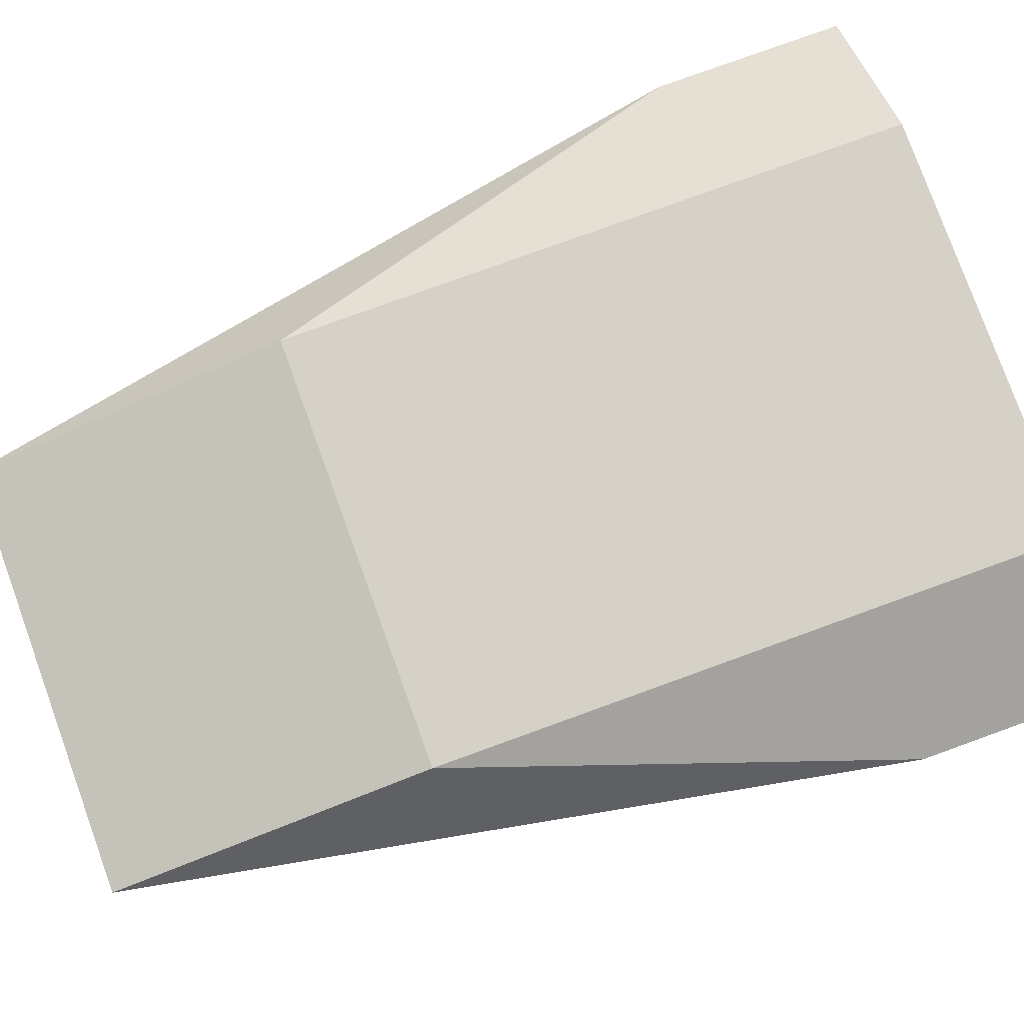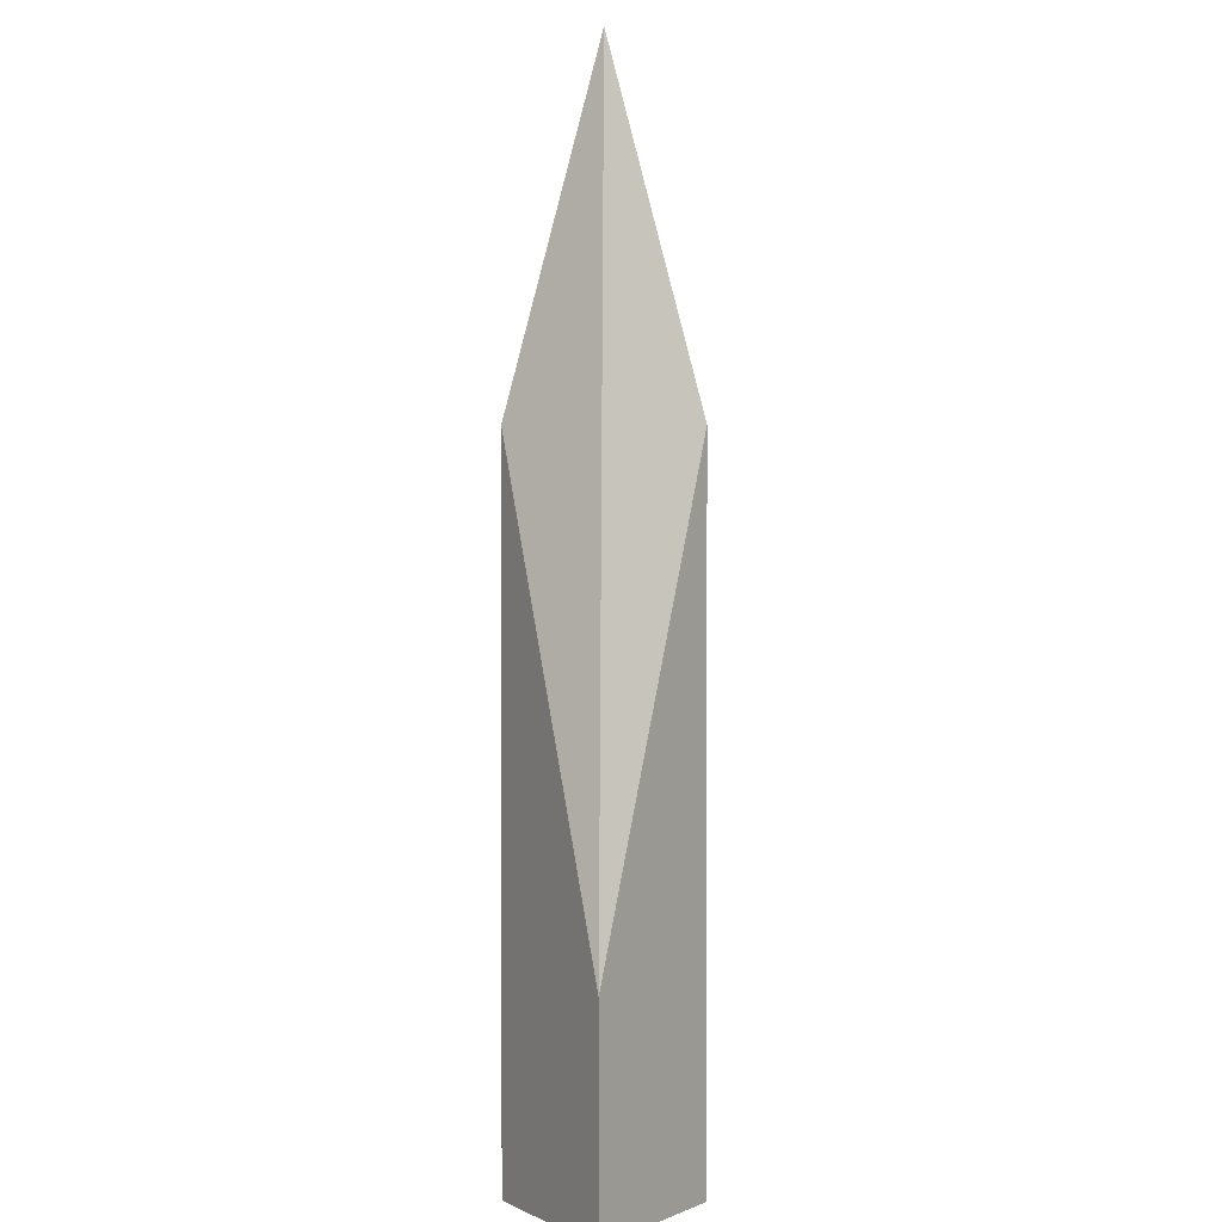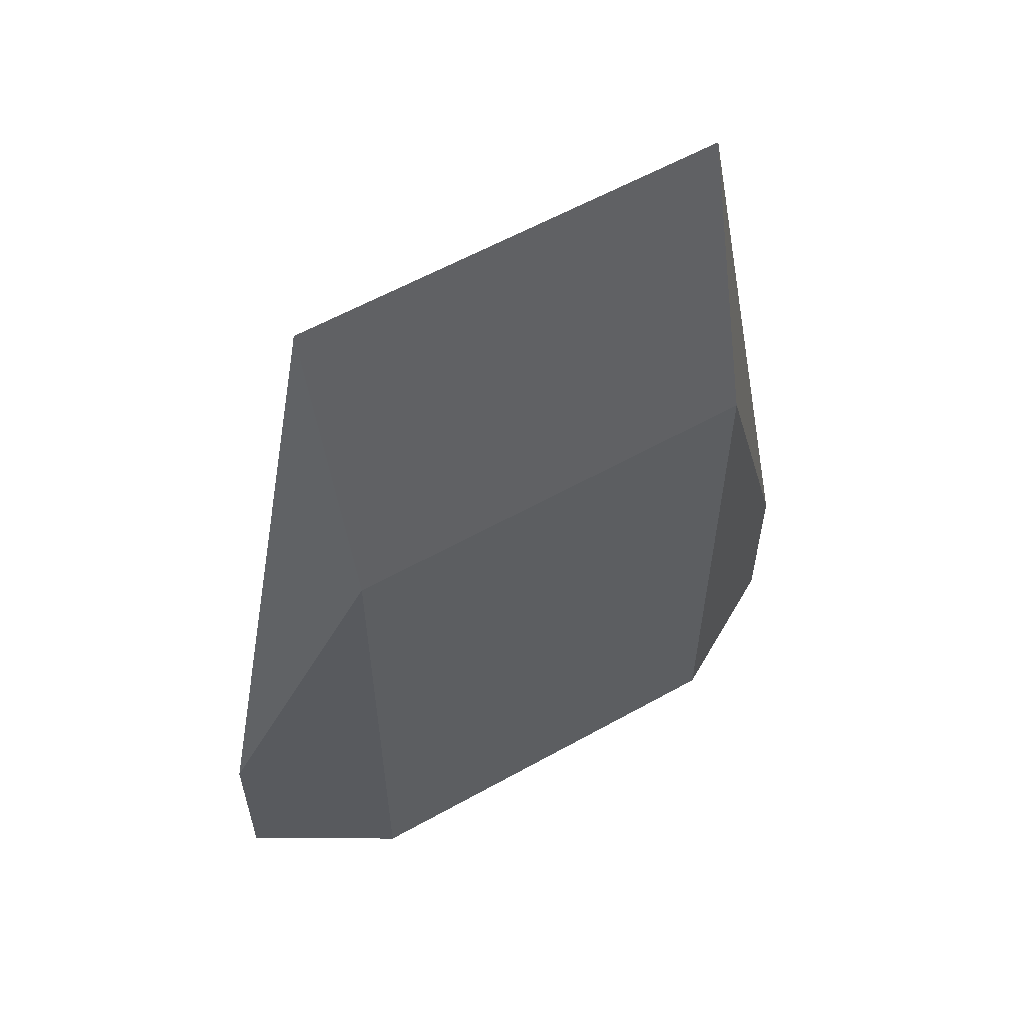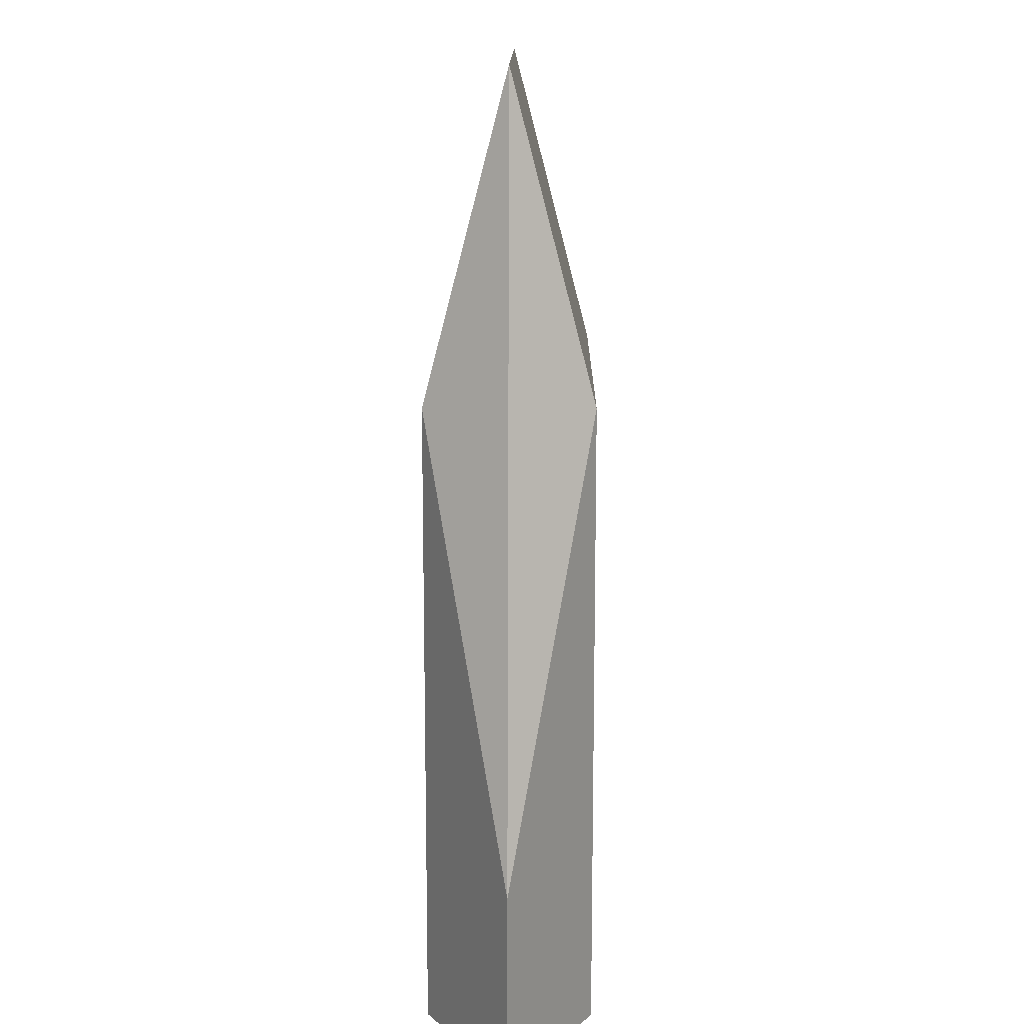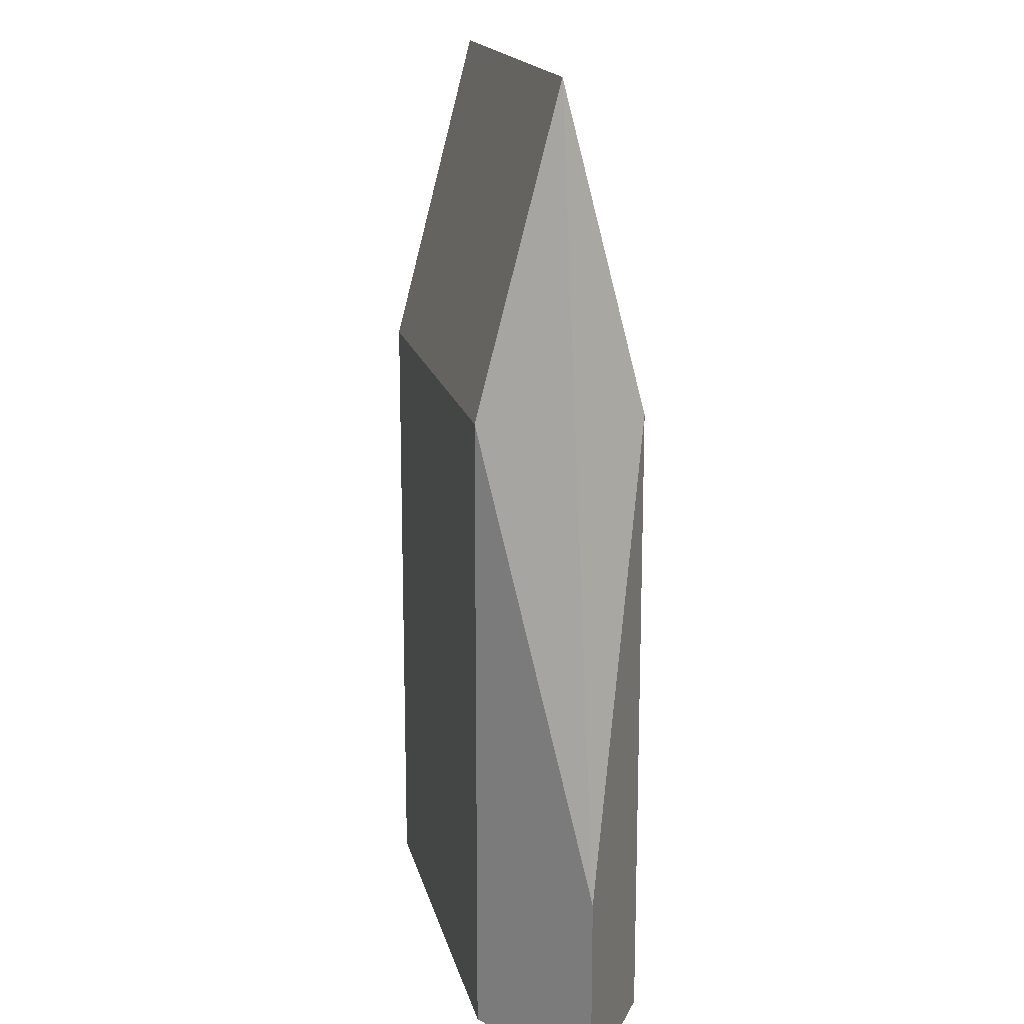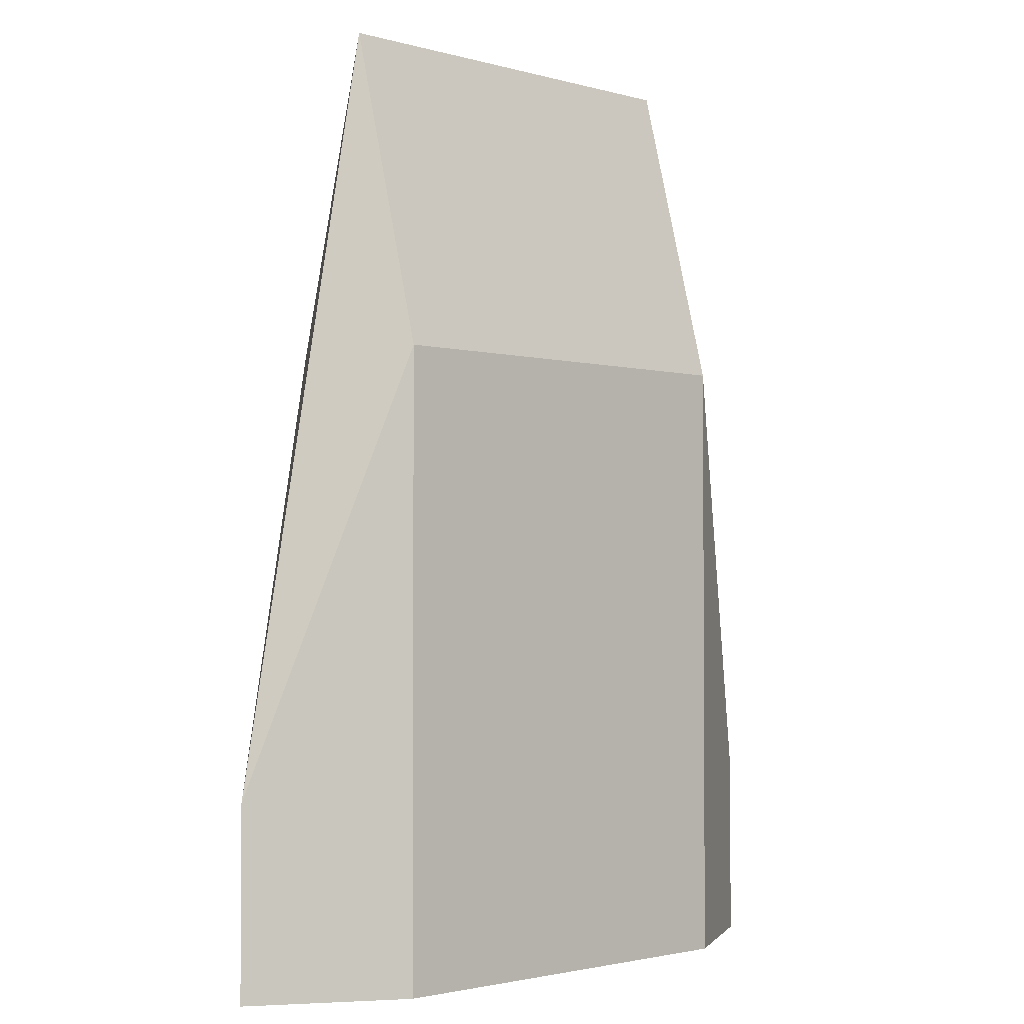
<metadata>
{"format":"obj","ext":"obj","renderer":"f3d","projection":"perspective","resolution":1024,"background":"white","views":[{"elev":79.1,"azim":70.1,"up":"+Y"},{"elev":1.1,"azim":91.5,"up":"+Z"},{"elev":59.5,"azim":150.2,"up":"+Z"},{"elev":13.9,"azim":90.7,"up":"+Z"},{"elev":16.7,"azim":-102.4,"up":"+Z"},{"elev":-2.2,"azim":135.8,"up":"+Z"}]}
</metadata>
<code>
o Shape_IndexedLineSet
v 1.1e-05 -1.2e-05 -76
v 1.4e-05 -1.5e-05 -90
l 1 2
o Shape_IndexedLineSet.001
v 1.1e-05 -1.2e-05 -76
v 1.4e-05 -1.5e-05 -90
l 3 4
o obj1.001
v -18 -7e-06 40
v 18 -7e-06 40
v 18 -7 13
v -18 -7 13
v 18 7 13
v -18 7 13
v -30 4e-06 -24
v 30 4e-06 -24
v 30 7e-06 -40
v 18 -7 -40
v 18 7 -40
v -18 -7 -40
v -30 7e-06 -40
v -18 7 -40
f 5 7 6
f 5 8 7
f 5 6 9
f 5 9 10
f 5 10 11
f 5 11 8
f 6 7 12
f 6 12 9
f 12 14 13
f 12 7 14
f 12 13 15
f 12 15 9
f 13 14 16
f 13 16 17
f 13 17 18
f 13 18 15
f 14 8 16
f 14 7 8
f 16 11 17
f 16 8 11
f 16 17 18
f 17 11 10
f 17 10 18
f 18 10 9
f 18 9 15

</code>
